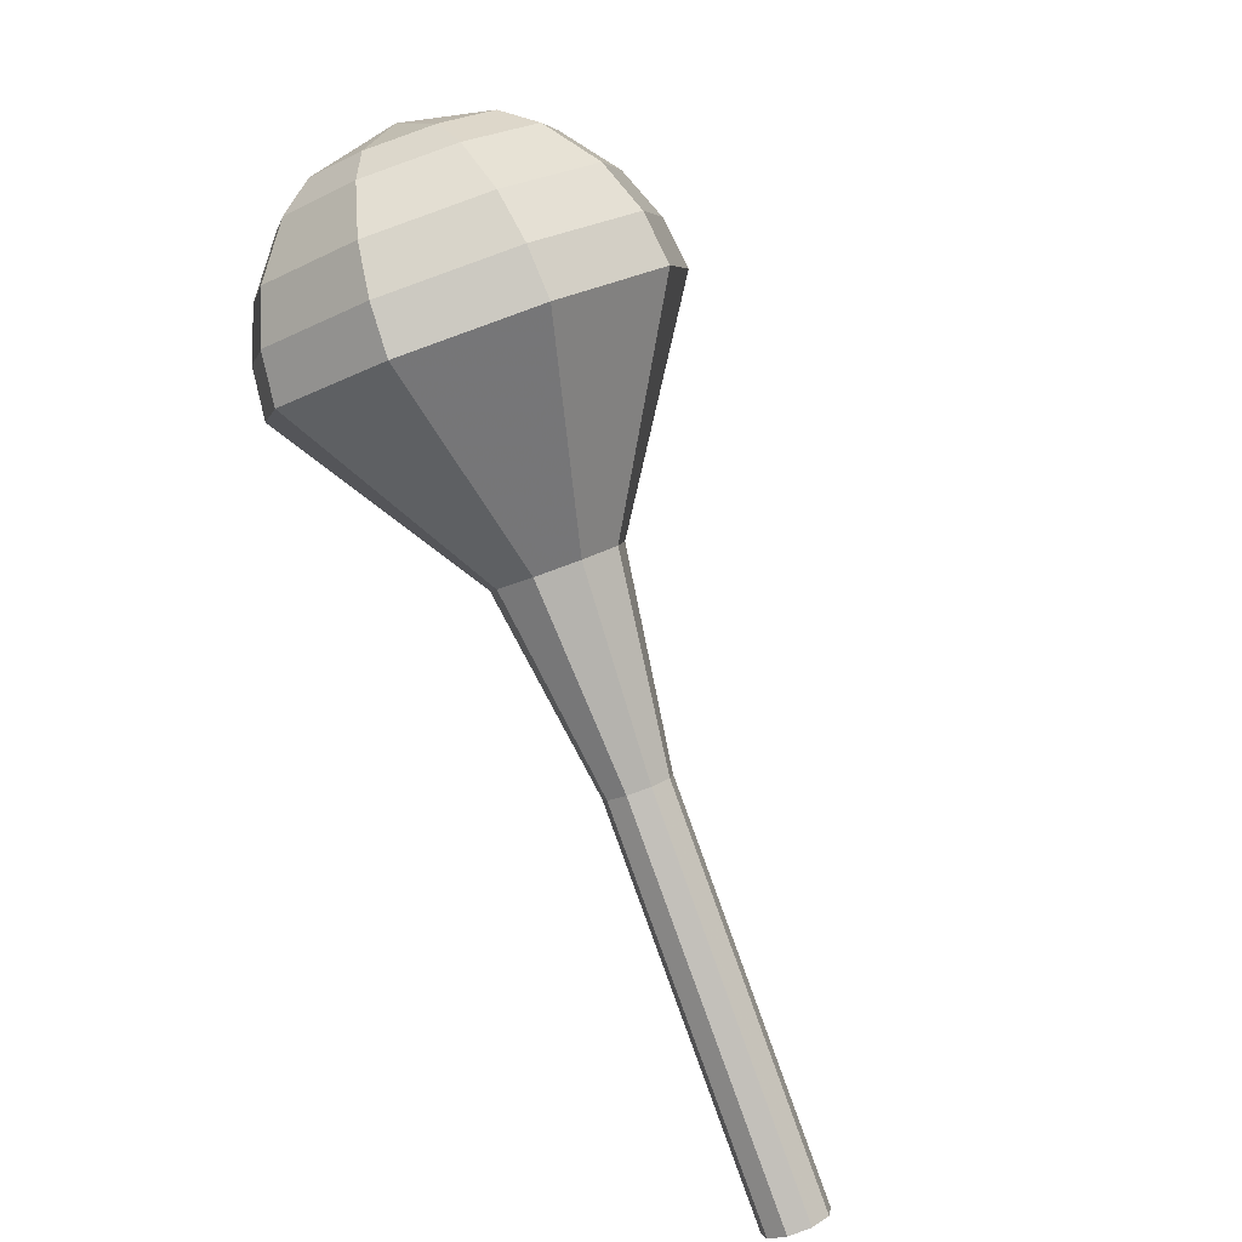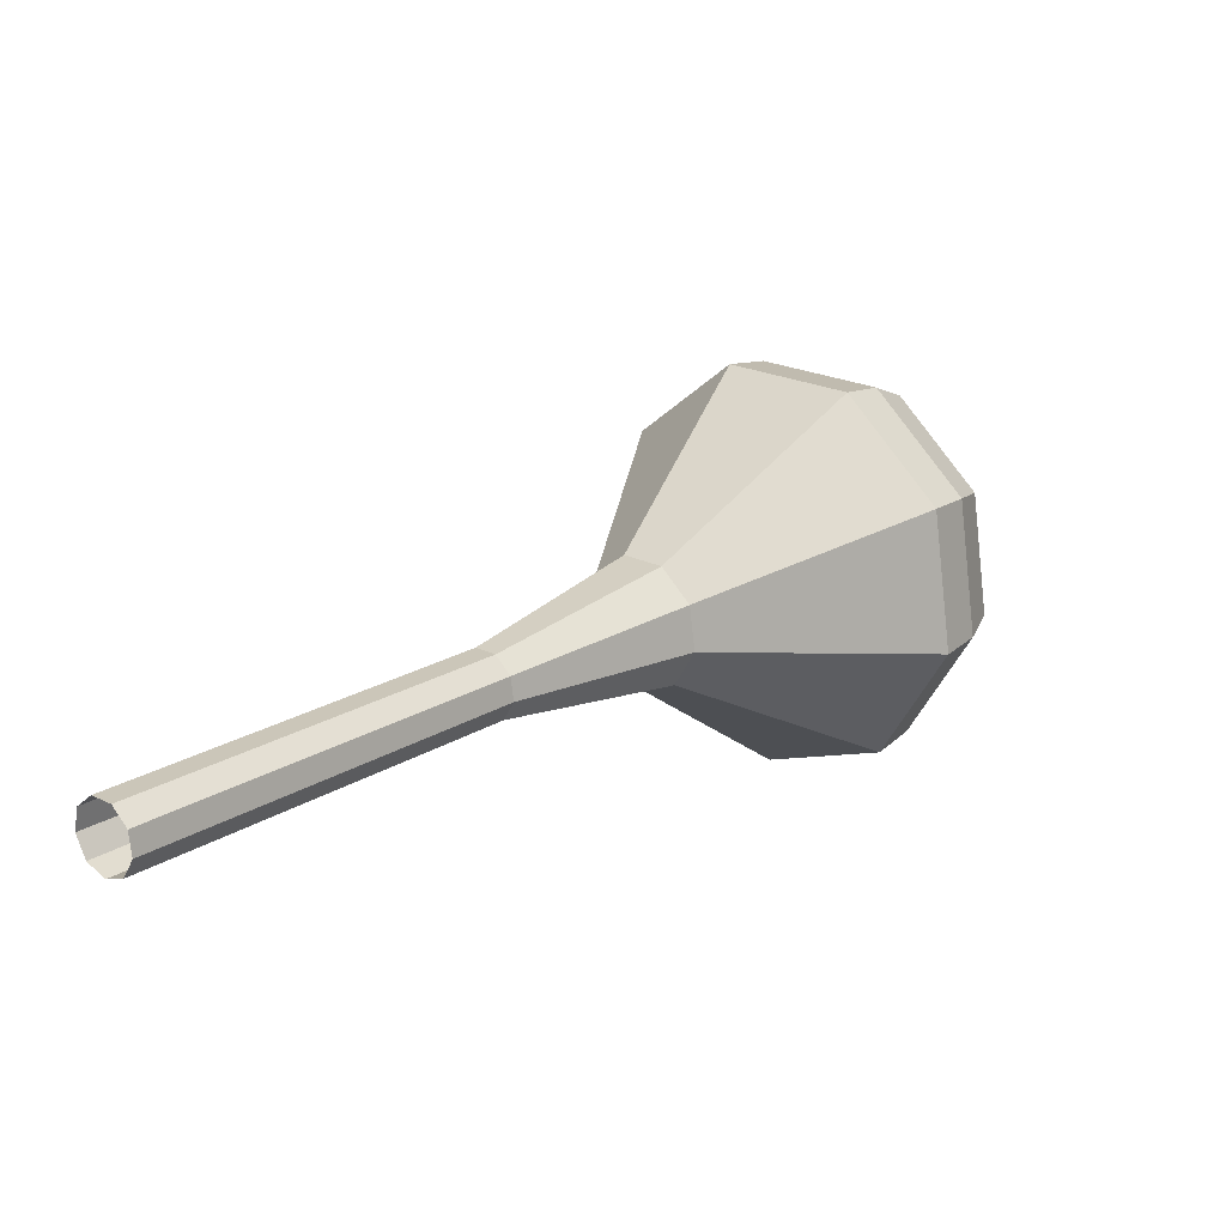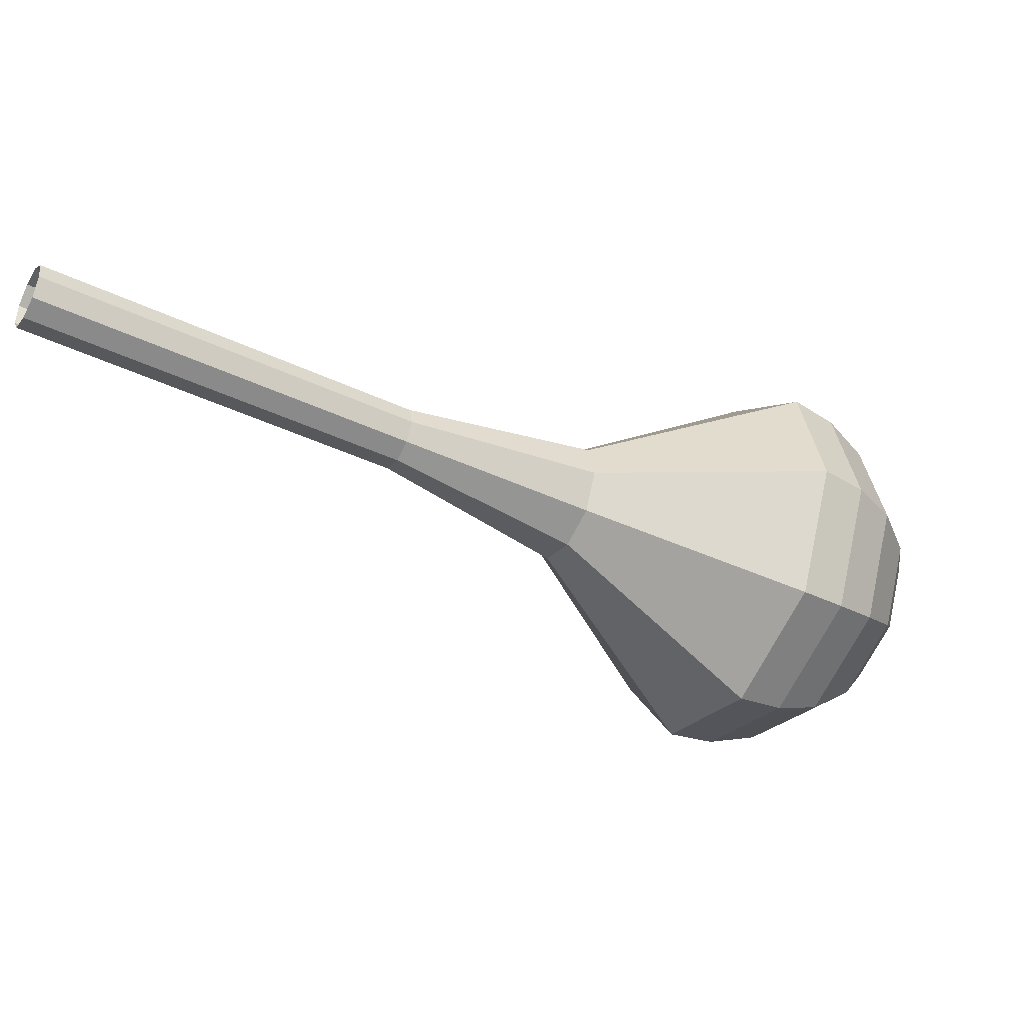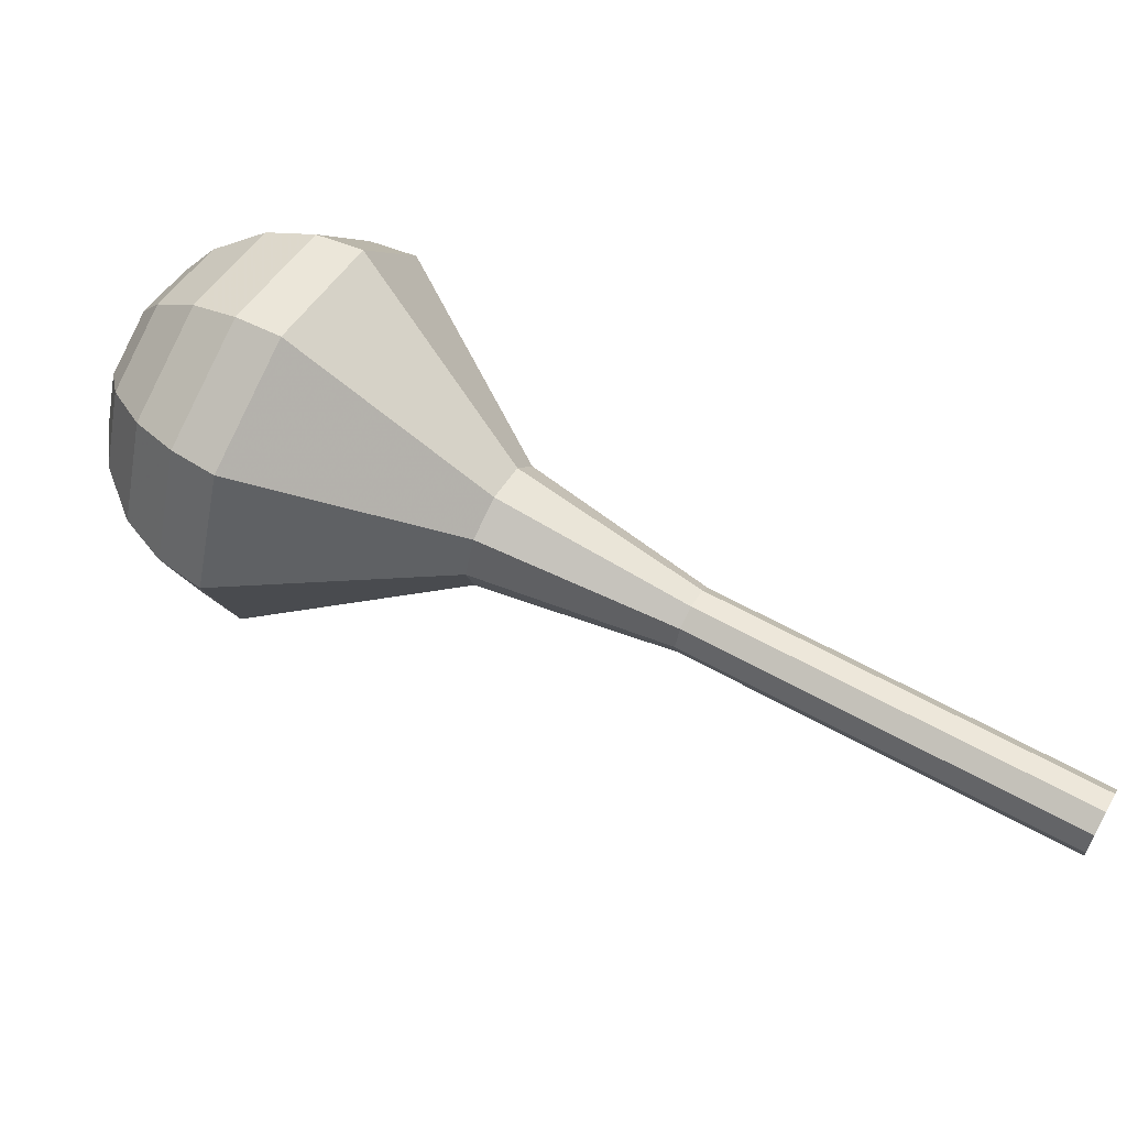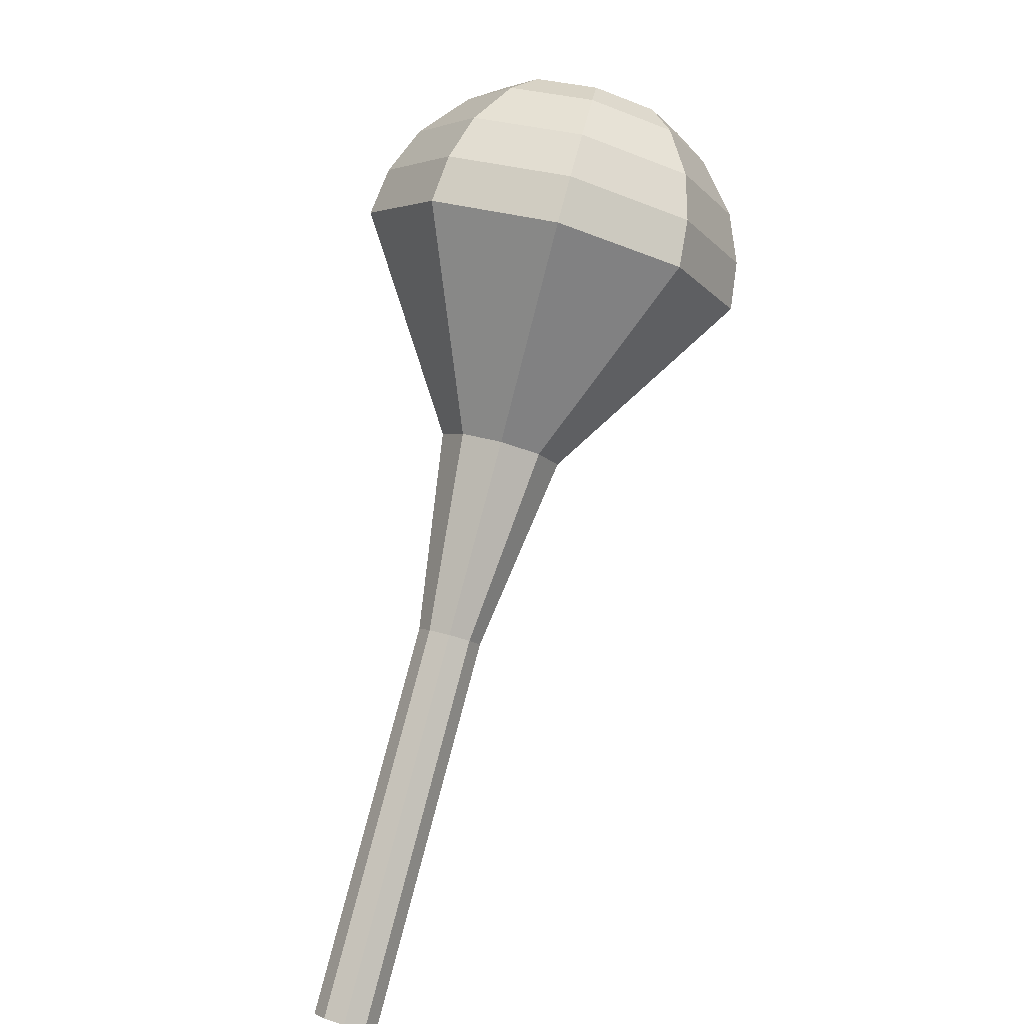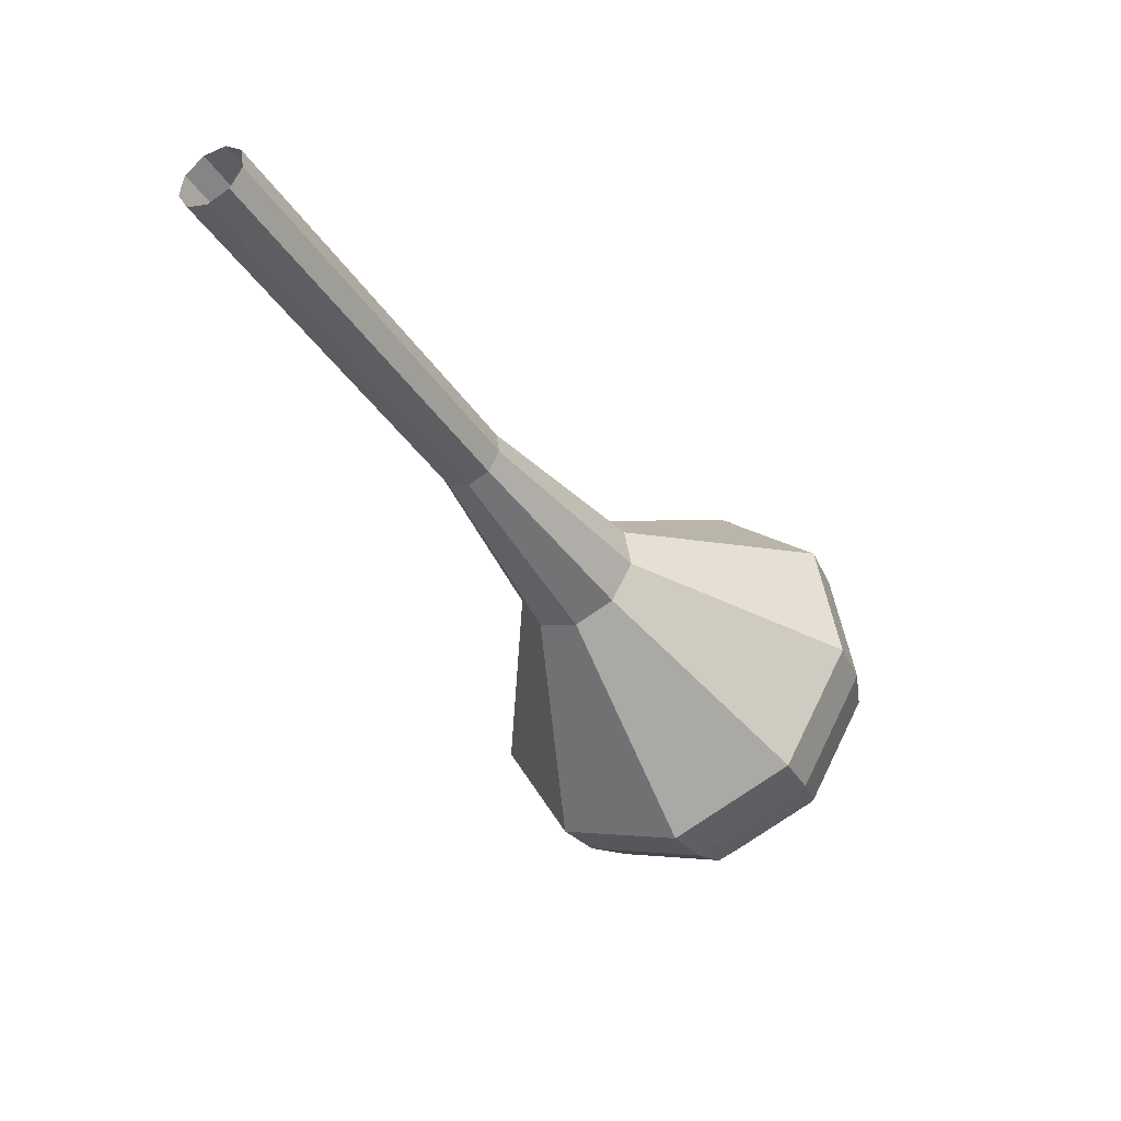
<metadata>
{"format":"obj","ext":"obj","renderer":"f3d","projection":"perspective","resolution":1024,"background":"white","views":[{"elev":62.4,"azim":-140.0,"up":"+Z"},{"elev":-20.1,"azim":-69.0,"up":"+Z"},{"elev":11.6,"azim":-50.9,"up":"+Y"},{"elev":-39.8,"azim":146.8,"up":"+Z"},{"elev":52.9,"azim":-99.9,"up":"+Z"},{"elev":-11.2,"azim":-89.1,"up":"+Y"}]}
</metadata>
<code>
g tube1
v 154.5 152.1 98.12
v 155 152.2 97.42
v 155.5 152.7 97.04
v 155.9 153.5 97.17
v 155.8 154.2 97.74
v 155.4 154.3 98.49
v 154.9 154 99.06
v 154.5 153.3 99.19
v 154.3 152.5 98.82
v 154.5 152.1 98.12
v 157.5 150.6 99.98
v 158 150.6 99.28
v 158.5 151.2 98.9
v 158.8 152 99.03
v 158.8 152.6 99.6
v 158.4 152.8 100.4
v 157.9 152.5 100.9
v 157.5 151.8 101.1
v 157.3 151 100.7
v 157.5 150.6 99.98
v 160.5 149 101.8
v 161 149.1 101.1
v 161.5 149.7 100.8
v 161.8 150.5 100.9
v 161.8 151.1 101.5
v 161.4 151.3 102.2
v 160.9 150.9 102.8
v 160.4 150.2 102.9
v 160.3 149.5 102.5
v 160.5 149 101.8
v 163.5 147.5 103.7
v 164 147.6 103
v 164.5 148.2 102.6
v 164.8 148.9 102.8
v 164.8 149.6 103.3
v 164.4 149.8 104.1
v 163.9 149.4 104.6
v 163.4 148.7 104.8
v 163.3 147.9 104.4
v 163.5 147.5 103.7
v 166.5 146 105.6
v 167 146.1 104.9
v 167.5 146.6 104.5
v 167.8 147.4 104.6
v 167.8 148.1 105.2
v 167.4 148.2 105.9
v 166.9 147.9 106.5
v 166.4 147.2 106.6
v 166.3 146.4 106.3
v 166.5 146 105.6
v 171.9 141.9 109.3
v 172.9 142.1 107.9
v 173.9 143.2 107.2
v 174.5 144.7 107.5
v 174.4 145.9 108.6
v 173.7 146.2 110
v 172.7 145.6 111.1
v 171.8 144.2 111.3
v 171.5 142.8 110.6
v 171.9 141.9 109.3
v 175.6 134.3 113
v 178.5 134.8 108.8
v 181.6 138.2 106.5
v 183.5 142.9 107.3
v 183.3 146.7 110.8
v 181.1 147.8 115.2
v 177.9 145.8 118.7
v 175.2 141.5 119.5
v 174.3 136.9 117.2
v 175.6 134.3 113
v 177.2 133.8 113.9
v 179.9 134.3 109.8
v 183 137.6 107.7
v 184.8 142.1 108.4
v 184.6 145.8 111.7
v 182.5 146.9 116.1
v 179.4 144.9 119.4
v 176.8 140.7 120.2
v 175.9 136.3 118
v 177.2 133.8 113.9
v 179 133.7 114.8
v 181.5 134.2 111.2
v 184.2 137.1 109.2
v 185.8 141.2 109.9
v 185.7 144.5 112.9
v 183.7 145.4 116.8
v 181 143.6 119.7
v 178.6 139.9 120.4
v 177.9 136 118.5
v 179 133.7 114.8
v 181.1 134.3 115.7
v 183 134.7 112.9
v 185.1 136.9 111.5
v 186.4 140 112
v 186.2 142.5 114.2
v 184.8 143.3 117.2
v 182.7 141.9 119.5
v 180.9 139.1 120
v 180.3 136.1 118.5
v 181.1 134.3 115.7
v 182.5 135.2 116.2
v 183.9 135.4 114.1
v 185.4 137 113.1
v 186.3 139.3 113.4
v 186.2 141.2 115.1
v 185.1 141.7 117.3
v 183.6 140.7 118.9
v 182.3 138.6 119.3
v 181.8 136.4 118.2
v 182.5 135.2 116.2
v 184.8 138 116.6
v 184.8 138 116.6
v 184.8 138 116.6
v 184.8 138 116.6
v 184.8 138 116.6
v 184.8 138 116.6
v 184.8 138 116.6
v 184.8 138 116.6
v 184.8 138 116.6
v 184.8 138 116.6
f 1 2 12
f 12 11 1
f 2 3 13
f 13 12 2
f 3 4 14
f 14 13 3
f 4 5 15
f 15 14 4
f 5 6 16
f 16 15 5
f 6 7 17
f 17 16 6
f 7 8 18
f 18 17 7
f 8 9 19
f 19 18 8
f 9 10 20
f 20 19 9
f 11 12 22
f 22 21 11
f 12 13 23
f 23 22 12
f 13 14 24
f 24 23 13
f 14 15 25
f 25 24 14
f 15 16 26
f 26 25 15
f 16 17 27
f 27 26 16
f 17 18 28
f 28 27 17
f 18 19 29
f 29 28 18
f 19 20 30
f 30 29 19
f 21 22 32
f 32 31 21
f 22 23 33
f 33 32 22
f 23 24 34
f 34 33 23
f 24 25 35
f 35 34 24
f 25 26 36
f 36 35 25
f 26 27 37
f 37 36 26
f 27 28 38
f 38 37 27
f 28 29 39
f 39 38 28
f 29 30 40
f 40 39 29
f 31 32 42
f 42 41 31
f 32 33 43
f 43 42 32
f 33 34 44
f 44 43 33
f 34 35 45
f 45 44 34
f 35 36 46
f 46 45 35
f 36 37 47
f 47 46 36
f 37 38 48
f 48 47 37
f 38 39 49
f 49 48 38
f 39 40 50
f 50 49 39
f 41 42 52
f 52 51 41
f 42 43 53
f 53 52 42
f 43 44 54
f 54 53 43
f 44 45 55
f 55 54 44
f 45 46 56
f 56 55 45
f 46 47 57
f 57 56 46
f 47 48 58
f 58 57 47
f 48 49 59
f 59 58 48
f 49 50 60
f 60 59 49
f 51 52 62
f 62 61 51
f 52 53 63
f 63 62 52
f 53 54 64
f 64 63 53
f 54 55 65
f 65 64 54
f 55 56 66
f 66 65 55
f 56 57 67
f 67 66 56
f 57 58 68
f 68 67 57
f 58 59 69
f 69 68 58
f 59 60 70
f 70 69 59
f 61 62 72
f 72 71 61
f 62 63 73
f 73 72 62
f 63 64 74
f 74 73 63
f 64 65 75
f 75 74 64
f 65 66 76
f 76 75 65
f 66 67 77
f 77 76 66
f 67 68 78
f 78 77 67
f 68 69 79
f 79 78 68
f 69 70 80
f 80 79 69
f 71 72 82
f 82 81 71
f 72 73 83
f 83 82 72
f 73 74 84
f 84 83 73
f 74 75 85
f 85 84 74
f 75 76 86
f 86 85 75
f 76 77 87
f 87 86 76
f 77 78 88
f 88 87 77
f 78 79 89
f 89 88 78
f 79 80 90
f 90 89 79
f 81 82 92
f 92 91 81
f 82 83 93
f 93 92 82
f 83 84 94
f 94 93 83
f 84 85 95
f 95 94 84
f 85 86 96
f 96 95 85
f 86 87 97
f 97 96 86
f 87 88 98
f 98 97 87
f 88 89 99
f 99 98 88
f 89 90 100
f 100 99 89
f 91 92 102
f 102 101 91
f 92 93 103
f 103 102 92
f 93 94 104
f 104 103 93
f 94 95 105
f 105 104 94
f 95 96 106
f 106 105 95
f 96 97 107
f 107 106 96
f 97 98 108
f 108 107 97
f 98 99 109
f 109 108 98
f 99 100 110
f 110 109 99
f 101 102 112
f 112 111 101
f 102 103 113
f 113 112 102
f 103 104 114
f 114 113 103
f 104 105 115
f 115 114 104
f 105 106 116
f 116 115 105
f 106 107 117
f 117 116 106
f 107 108 118
f 118 117 107
f 108 109 119
f 119 118 108
f 109 110 120
f 120 119 109
g

</code>
